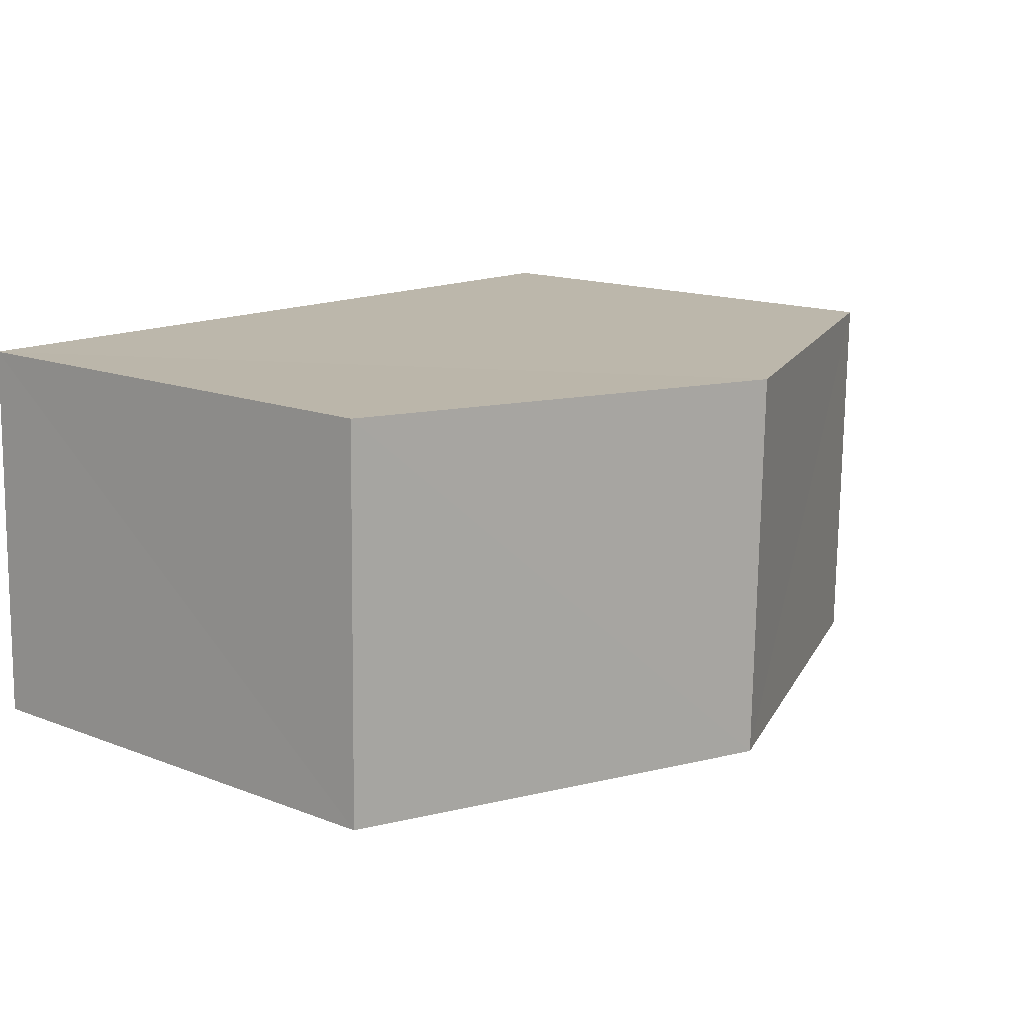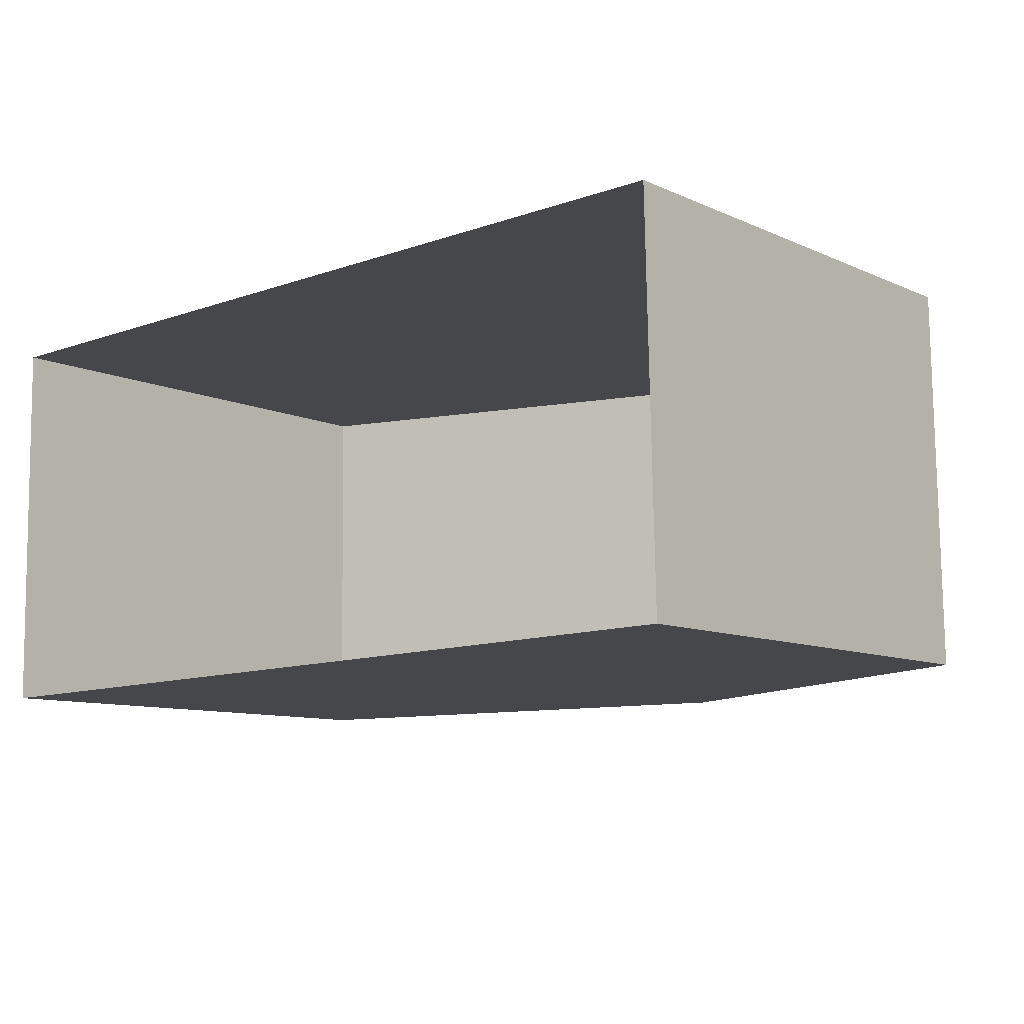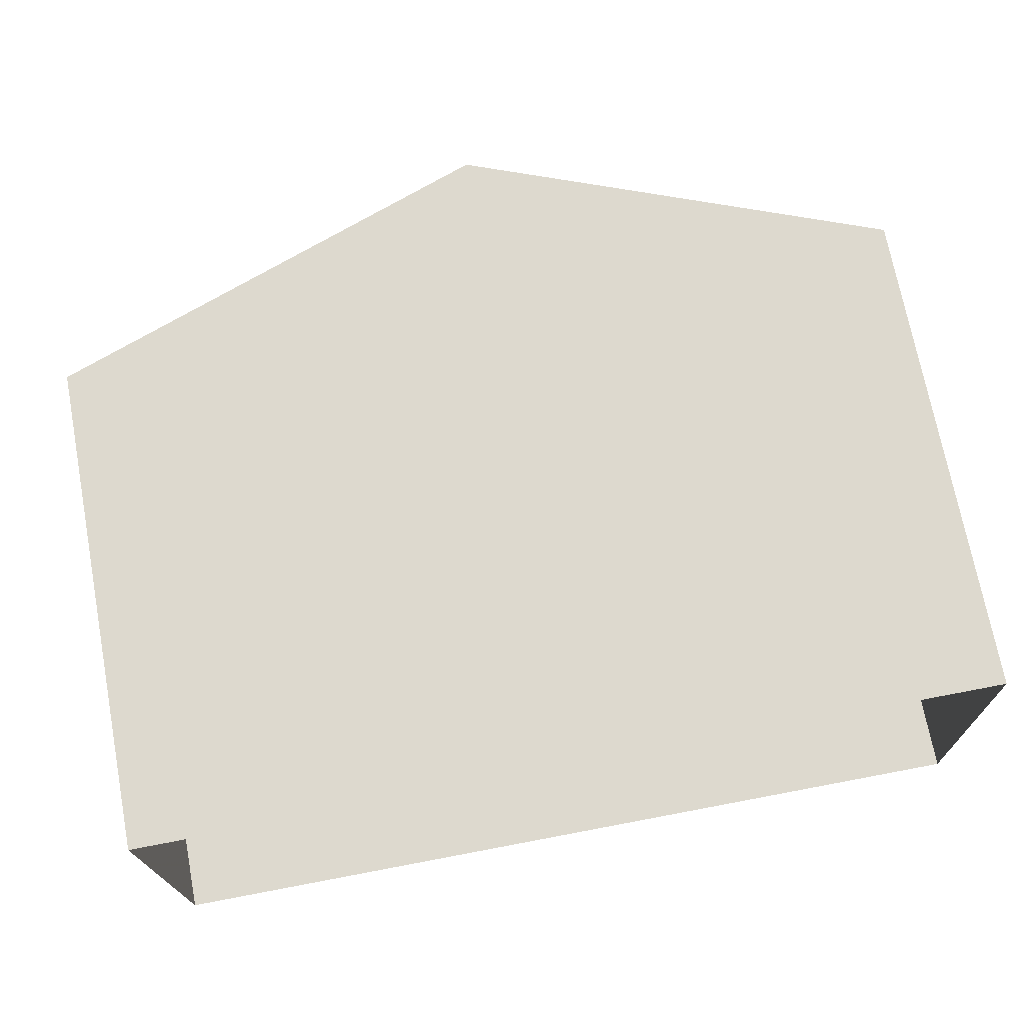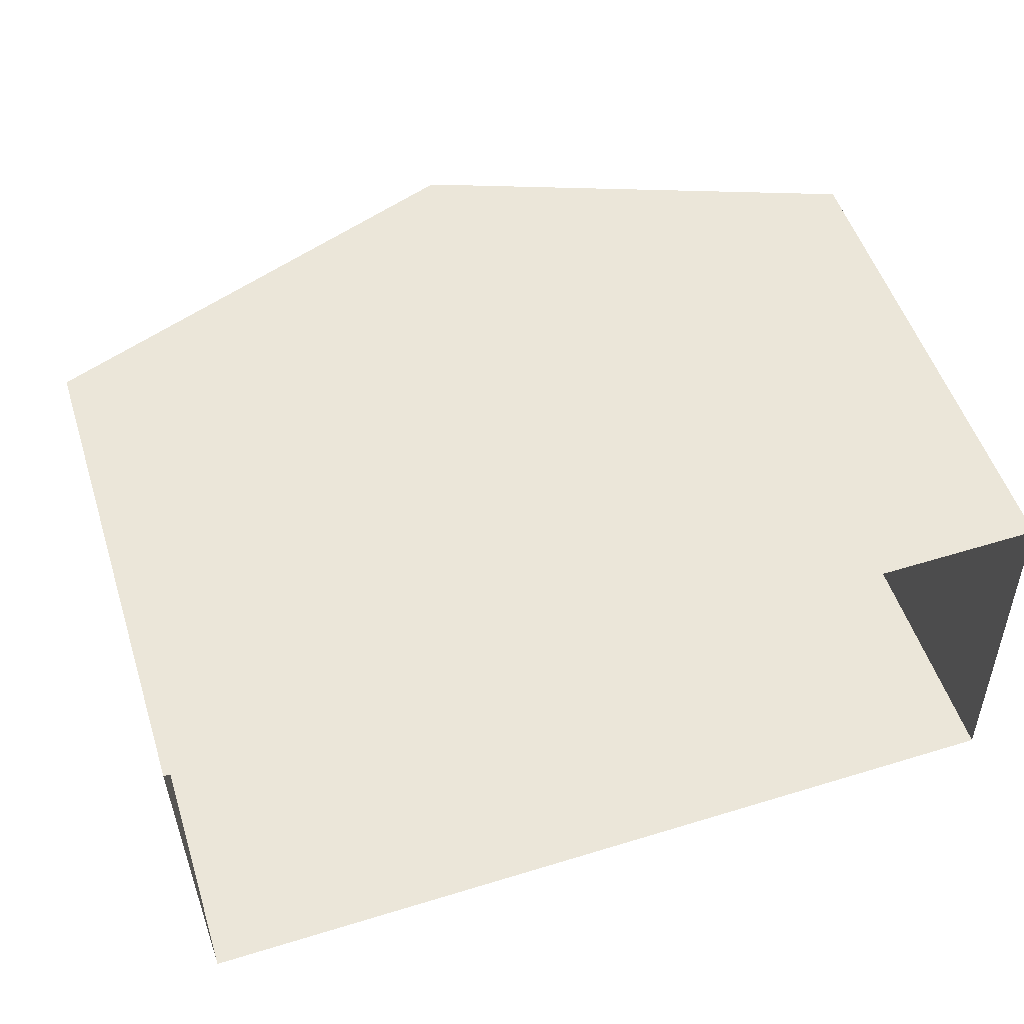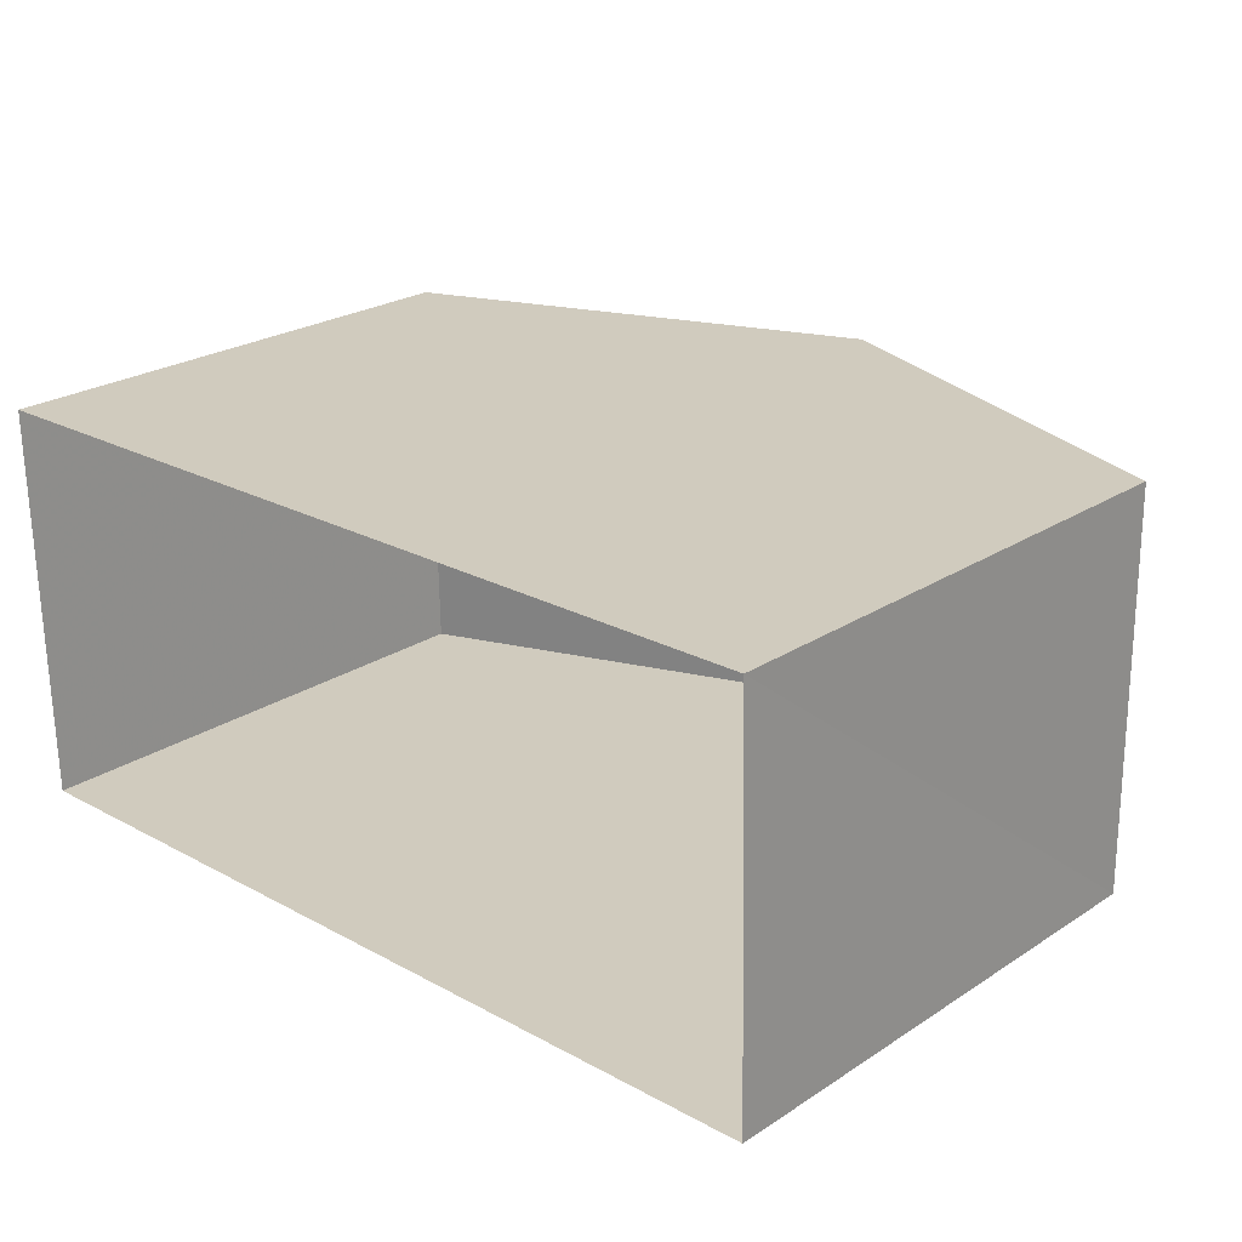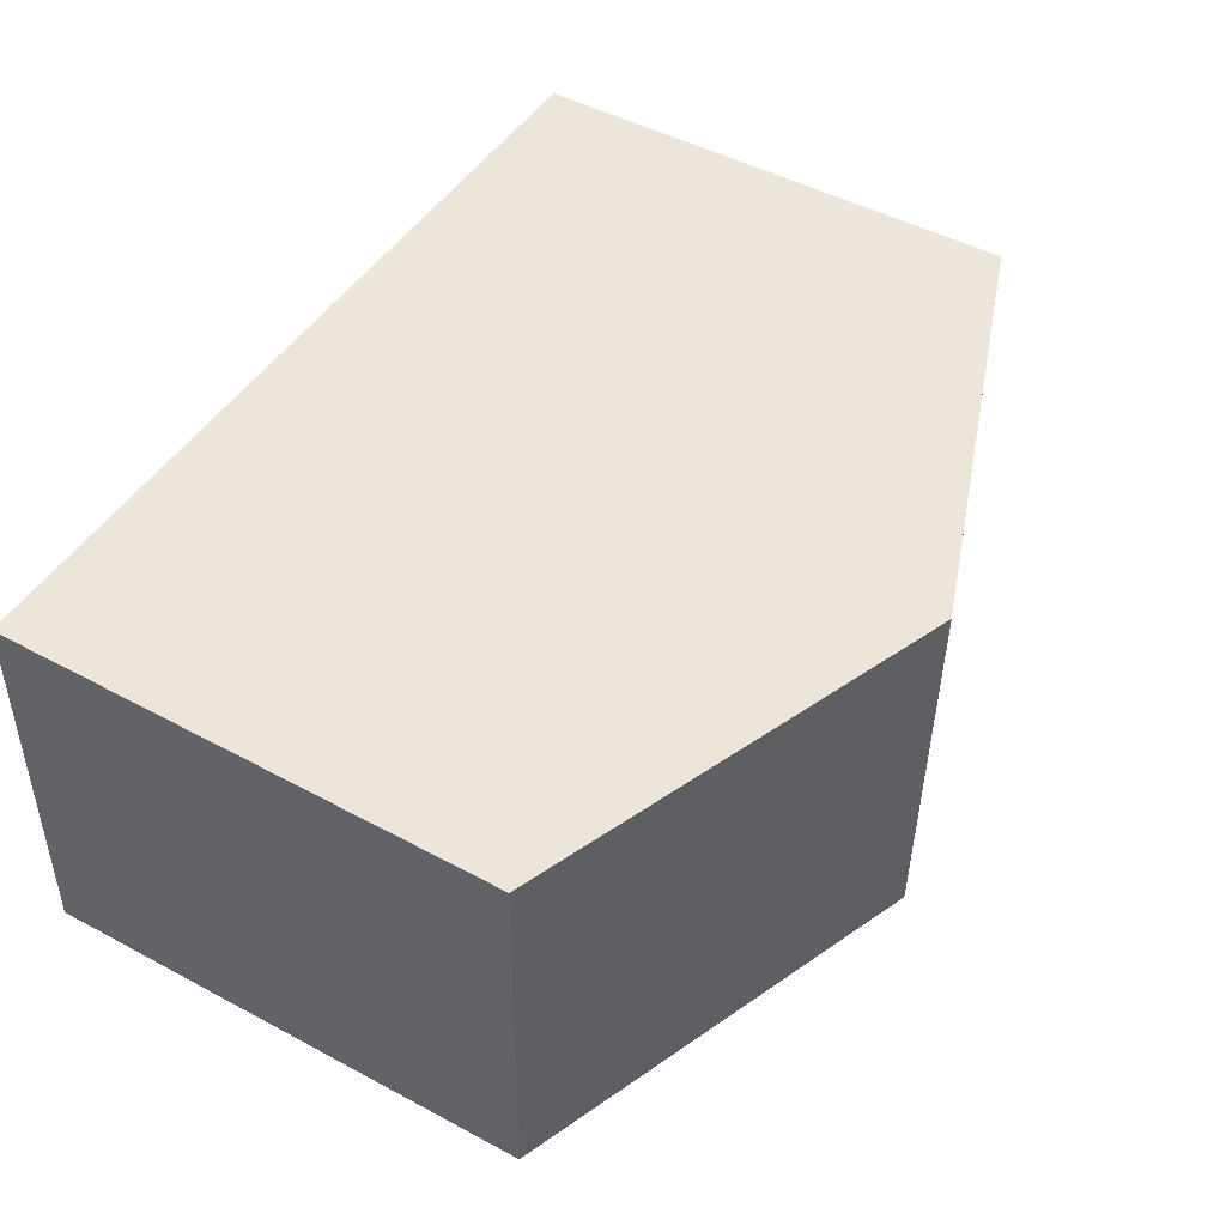
<metadata>
{"format":"obj","ext":"obj","renderer":"f3d","projection":"perspective","resolution":1024,"background":"white","views":[{"elev":15.2,"azim":-51.0,"up":"+Y"},{"elev":-9.5,"azim":-139.7,"up":"+Y"},{"elev":71.2,"azim":169.4,"up":"+Y"},{"elev":51.9,"azim":162.3,"up":"+Y"},{"elev":24.5,"azim":-136.8,"up":"+Y"},{"elev":48.5,"azim":-59.2,"up":"+Y"}]}
</metadata>
<code>
v -3.719e+05 -1.034e+05 34.39
v -3.719e+05 -1.035e+05 34.39
v -3.719e+05 -1.035e+05 34.38
v -3.719e+05 -1.034e+05 34.38
v -3.719e+05 -1.035e+05 43.3
v -3.719e+05 -1.034e+05 41.11
v -3.719e+05 -1.034e+05 43.3
v -3.719e+05 -1.035e+05 41.11
v -3.719e+05 -1.034e+05 41.11
v -3.719e+05 -1.035e+05 41.11
f 1 2 3
f 4 1 3
f 5 6 7
f 5 8 6
f 9 10 5
f 7 9 5
f 10 3 5
f 3 2 5
f 2 8 5
f 10 4 3
f 10 9 4
f 6 1 7
f 1 4 7
f 4 9 7
f 8 2 1
f 6 8 1

</code>
